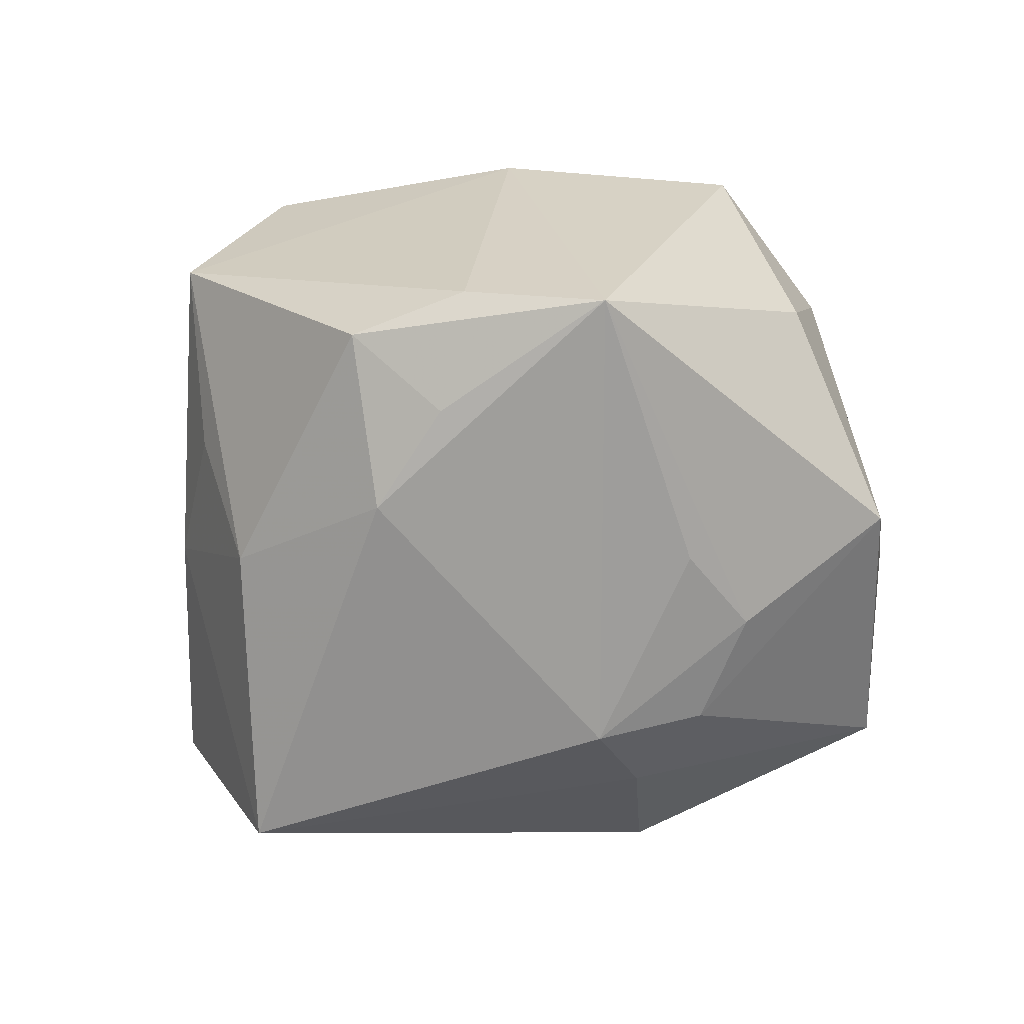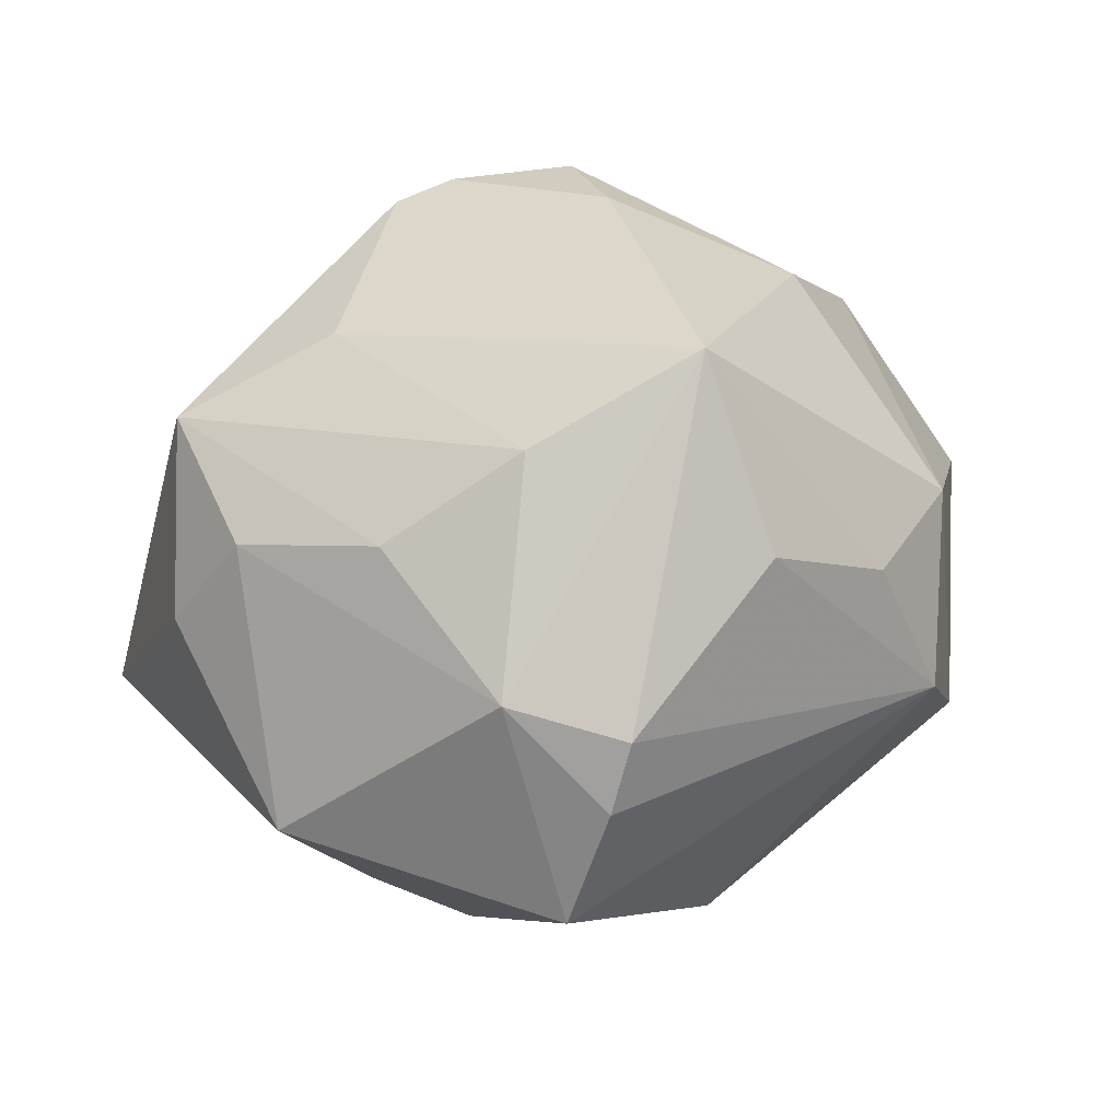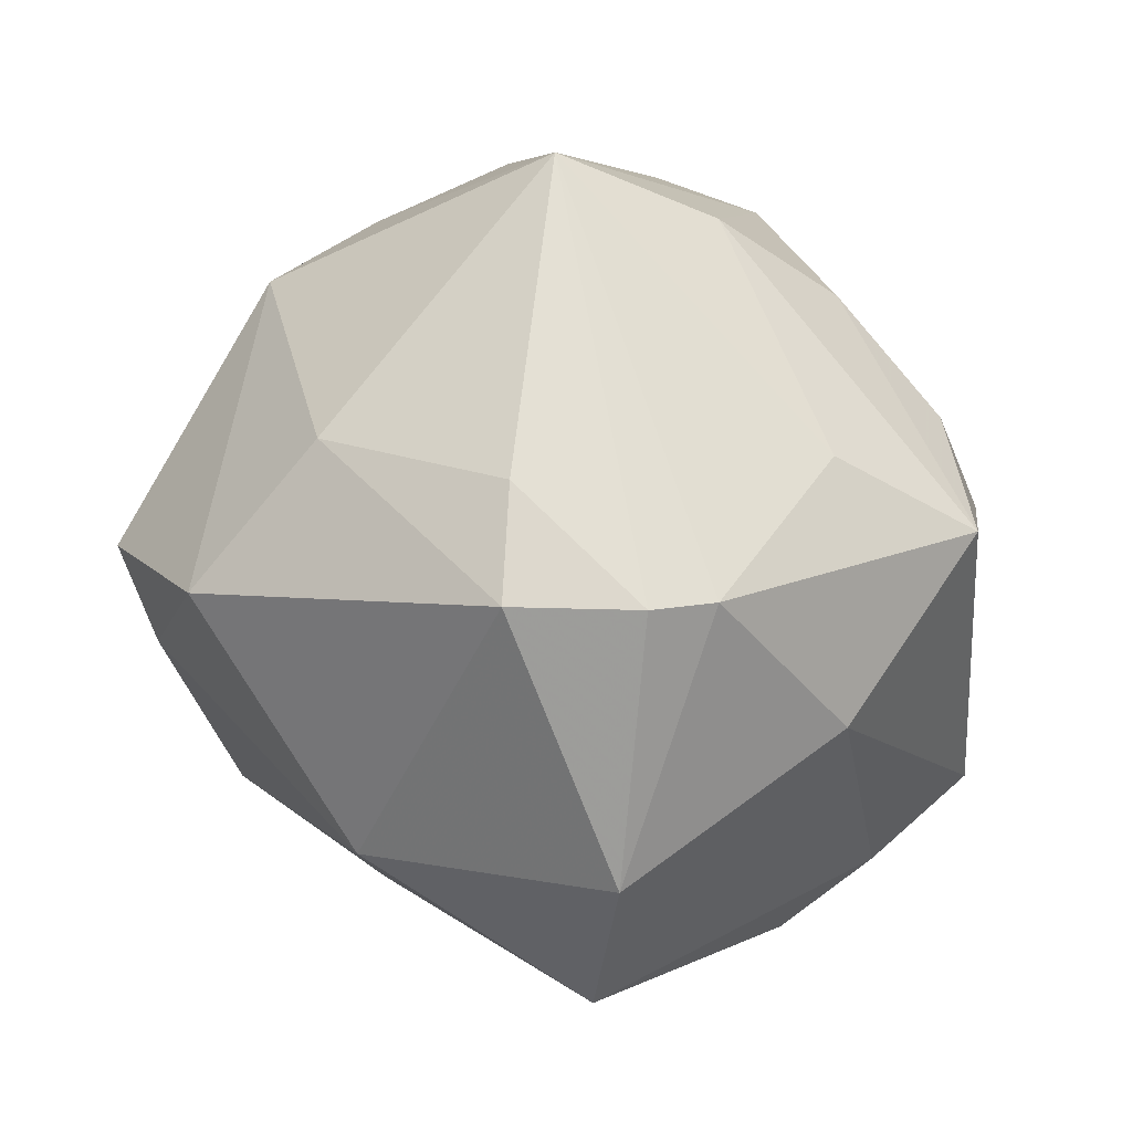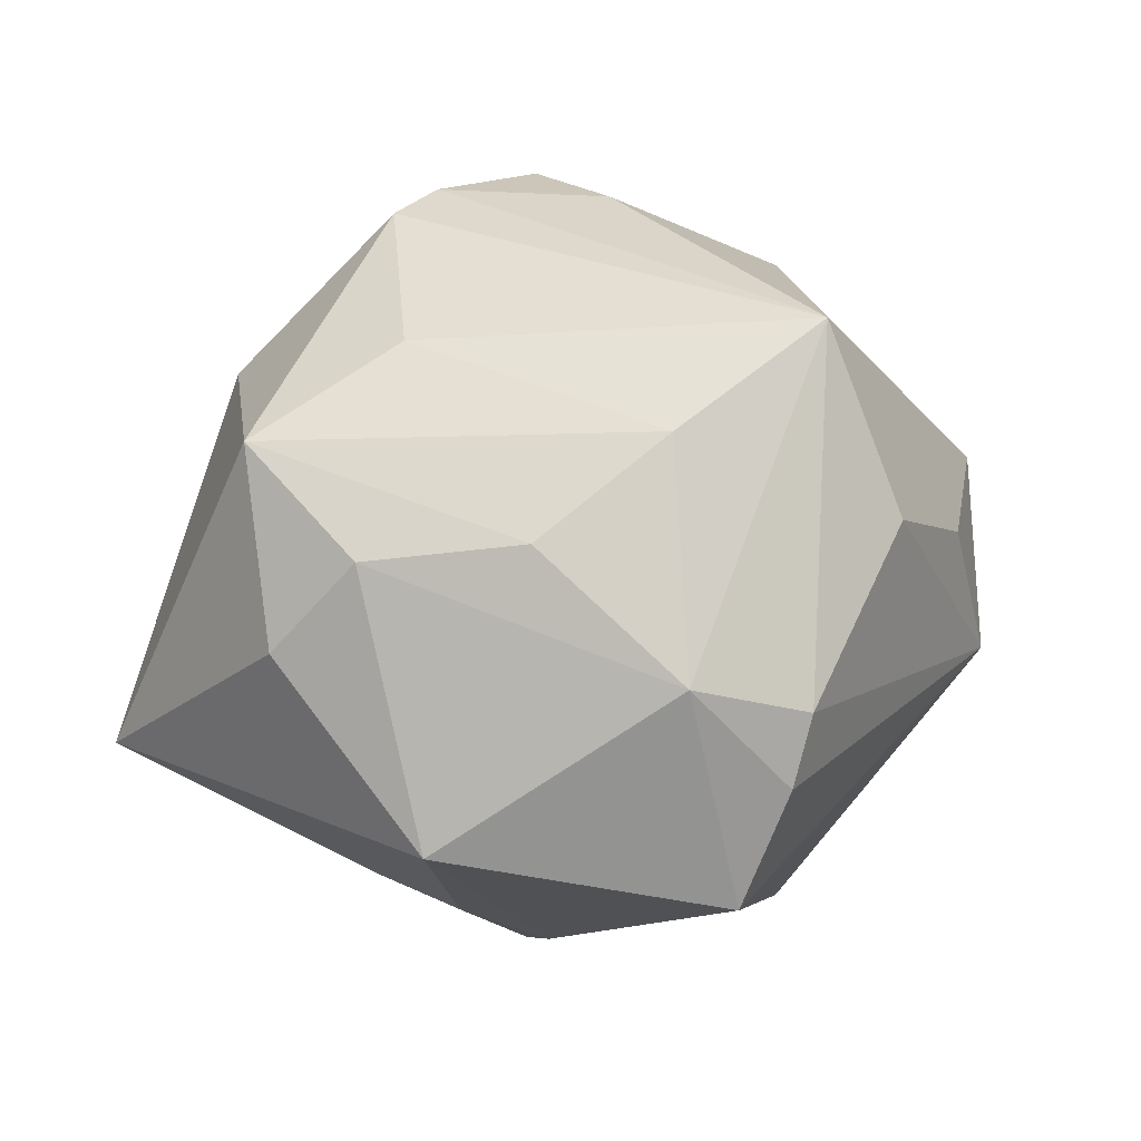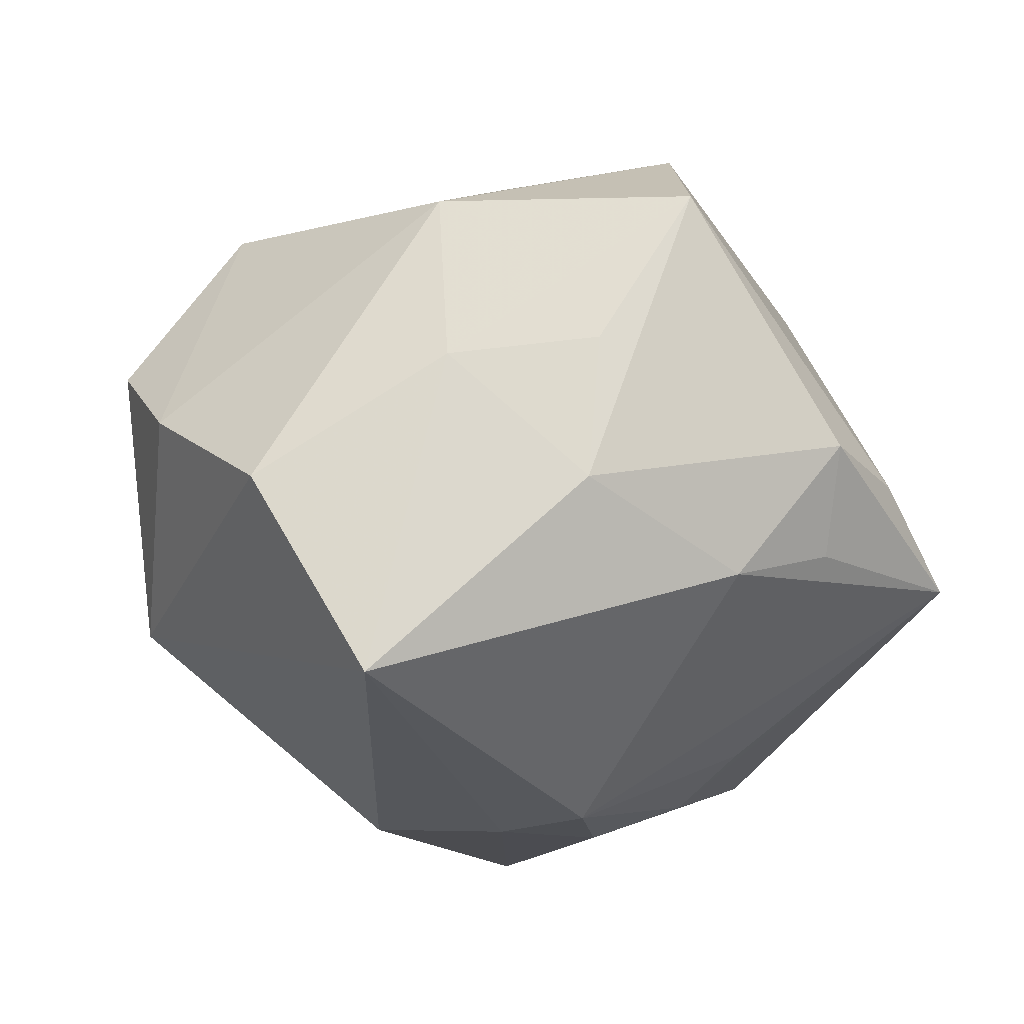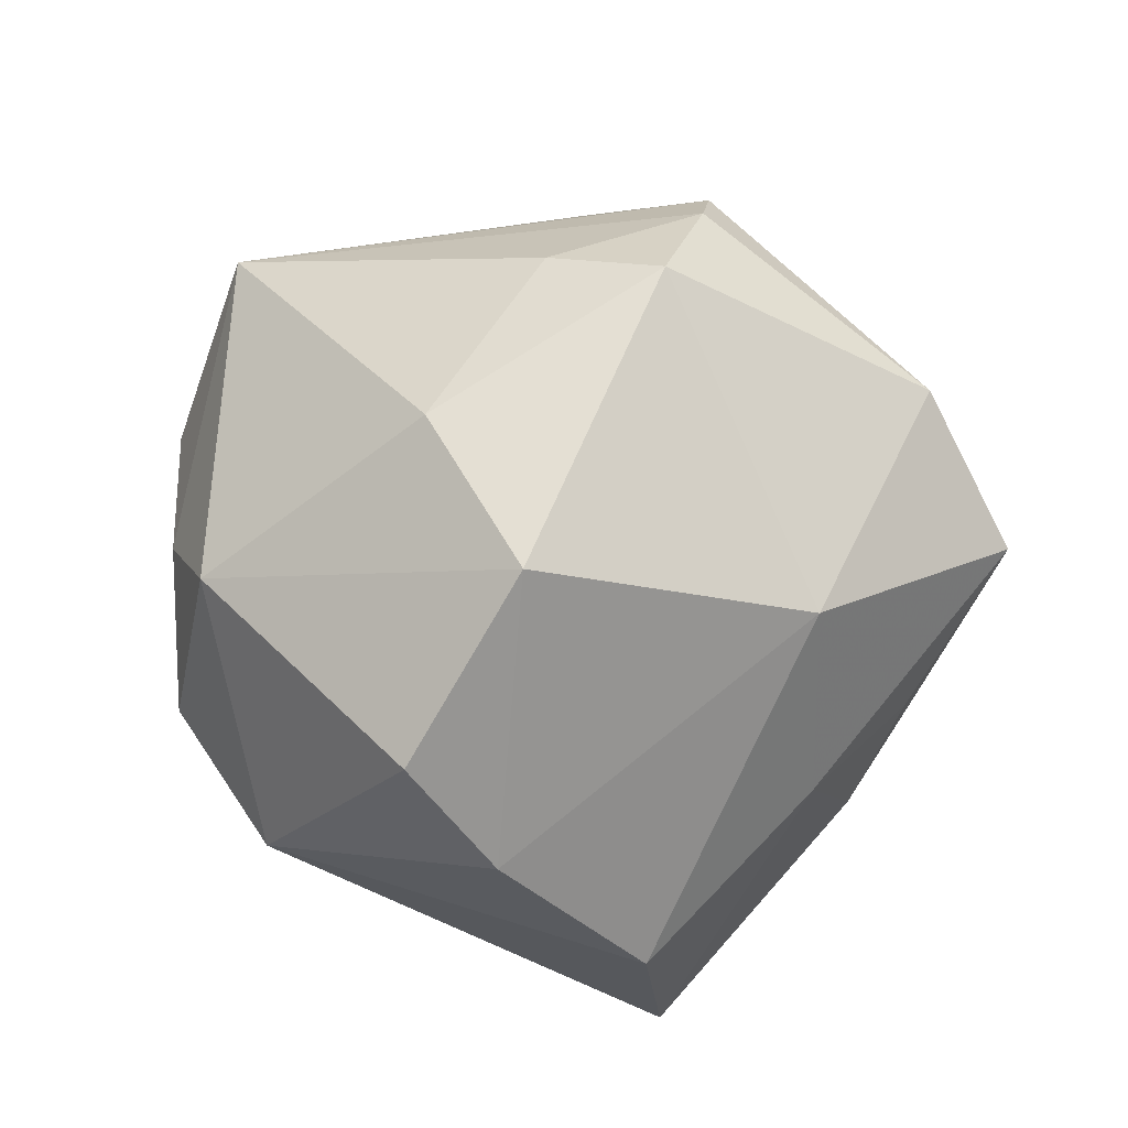
<metadata>
{"format":"obj","ext":"obj","renderer":"f3d","projection":"perspective","resolution":1024,"background":"white","views":[{"elev":-42.1,"azim":62.0,"up":"+Z"},{"elev":17.9,"azim":167.3,"up":"+Z"},{"elev":78.5,"azim":8.2,"up":"+Z"},{"elev":14.6,"azim":146.3,"up":"+Z"},{"elev":-38.8,"azim":-12.7,"up":"+Z"},{"elev":33.4,"azim":-64.5,"up":"+Z"}]}
</metadata>
<code>
v -0.03931 0.03332 -0.007876
v 0.02928 0.009901 0.03397
v -0.006717 -0.001194 0.04682
v 0.01526 0.01842 -0.03944
v 0.00192 0.0166 -0.04137
v -0.01956 -0.04185 0.0166
v 0.01806 -0.01133 0.04543
v 0.01056 -0.05492 0.01122
v 0.01735 0.04941 0.0002978
v 0.01233 0.03899 0.02647
v 0.01175 -0.04313 0.02983
v -0.05584 -0.007526 0.008059
v -0.03033 0.0383 0.009156
v 0.04309 0.02214 0.0124
v -0.04163 0.0269 0.01486
v 0.02835 0.03501 0.01511
v 0.03533 -0.02009 0.02608
v -0.01805 -0.04185 -0.00992
v 0.005827 0.05314 -0.01226
v -0.05125 -0.01649 -0.006319
v -0.02979 0.002771 0.0369
v 0.0404 0.03142 -0.01995
v -0.01466 0.04649 0.01436
v 0.03437 -0.02894 -0.02319
v 0.02169 -0.03108 -0.02974
v -0.005411 -0.01577 0.04833
v 0.0002289 -0.0468 -0.007849
v -0.02413 -0.02538 -0.04783
v 0.04995 0.01433 0.001132
v 0.04354 -0.03056 -0.01146
v 0.0036 0.05376 -0.003563
v 0.03267 0.006874 -0.03087
v 0.0001343 -0.04033 -0.02515
v 0.04797 0.005799 0.02371
v -0.007745 0.04056 0.03746
v -0.04003 -0.03016 -0.02426
v 0.01043 -0.01373 0.04759
v 0.009853 0.04902 -0.0269
v -0.01336 0.02602 -0.03748
v 0.05479 -0.01742 -0.01707
v 0.02758 0.0181 -0.03306
v 0.01052 0.006118 -0.0444
v -0.04269 -0.01581 0.02903
v -0.04789 0.01636 -0.01688
v 0.03318 -0.04063 -0.01445
f 26 6 11
f 11 6 8
f 15 21 35
f 20 36 6
f 18 8 6
f 6 36 18
f 18 36 28
f 26 21 43
f 6 26 43
f 43 15 12
f 21 15 43
f 12 20 43
f 43 20 6
f 35 21 3
f 3 21 26
f 33 45 8
f 33 18 28
f 28 25 33
f 33 25 45
f 30 45 40
f 8 45 30
f 29 40 22
f 29 34 40
f 28 36 44
f 36 20 44
f 44 20 12
f 44 39 28
f 1 39 44
f 12 15 44
f 44 15 1
f 41 4 22
f 22 40 41
f 40 32 41
f 38 39 1
f 1 19 38
f 22 4 38
f 38 9 22
f 19 9 38
f 28 39 5
f 39 38 5
f 5 38 4
f 42 32 40
f 42 41 32
f 4 41 42
f 40 25 42
f 42 25 28
f 28 5 42
f 42 5 4
f 31 19 1
f 1 23 31
f 31 9 19
f 31 23 35
f 35 9 31
f 13 15 35
f 35 23 13
f 1 15 13
f 13 23 1
f 40 45 24
f 24 25 40
f 45 25 24
f 8 18 27
f 27 33 8
f 18 33 27
f 37 26 11
f 11 7 37
f 37 3 26
f 35 3 37
f 37 7 35
f 17 7 11
f 34 7 17
f 11 8 17
f 8 30 17
f 40 34 17
f 17 30 40
f 35 7 2
f 2 7 34
f 10 9 35
f 10 16 9
f 34 16 10
f 35 2 10
f 10 2 34
f 34 29 14
f 14 16 34
f 14 29 22
f 22 9 14
f 9 16 14

</code>
